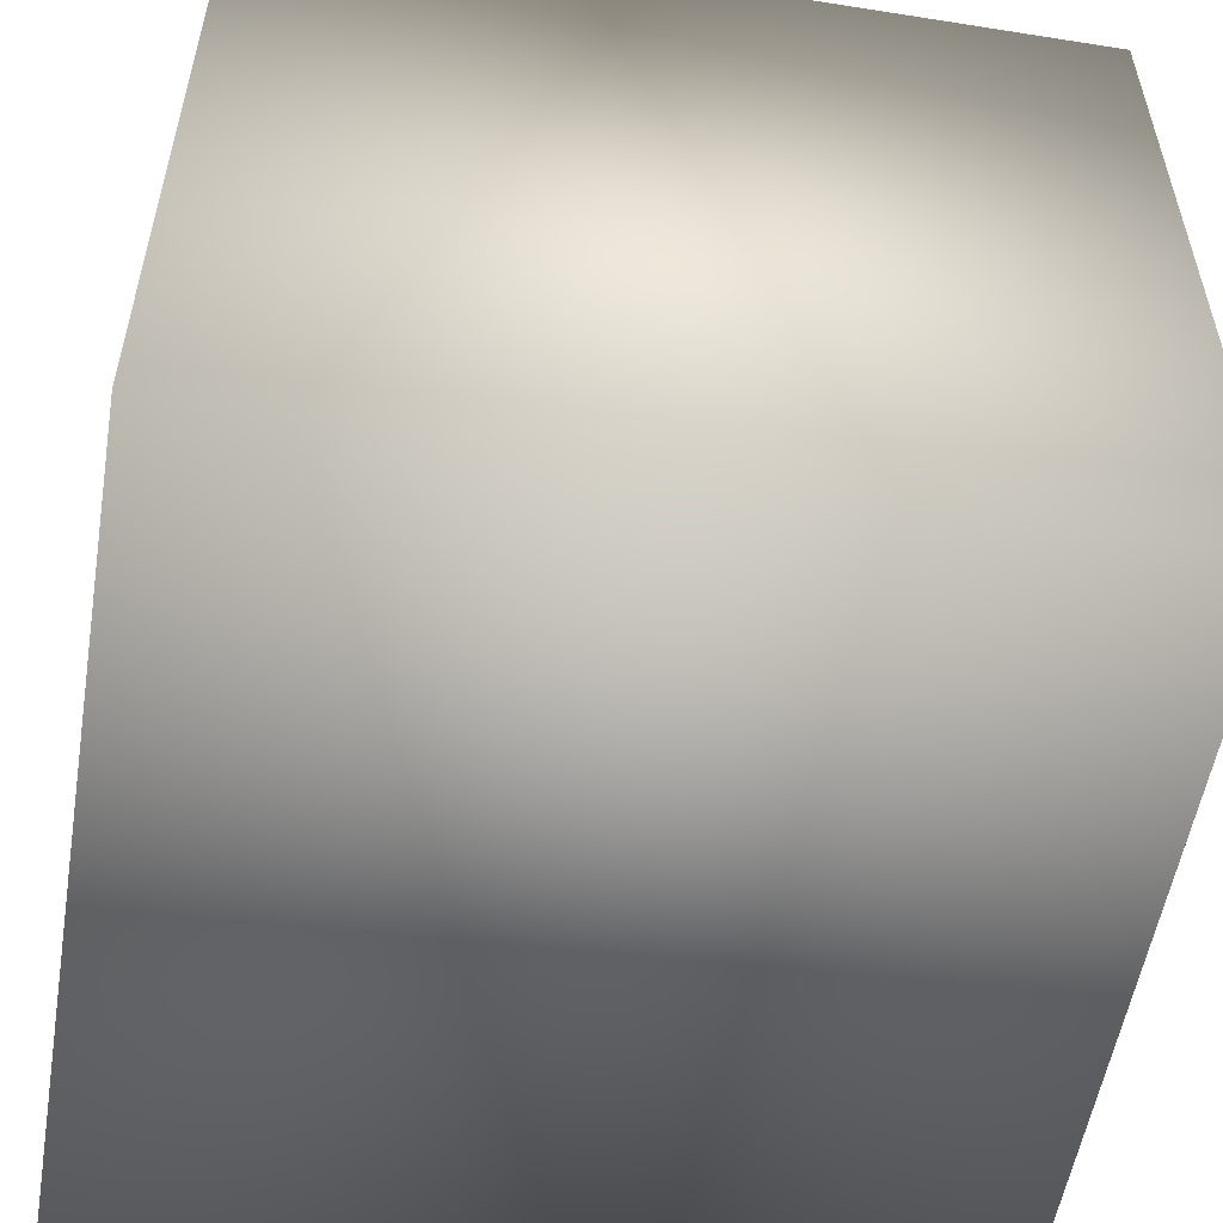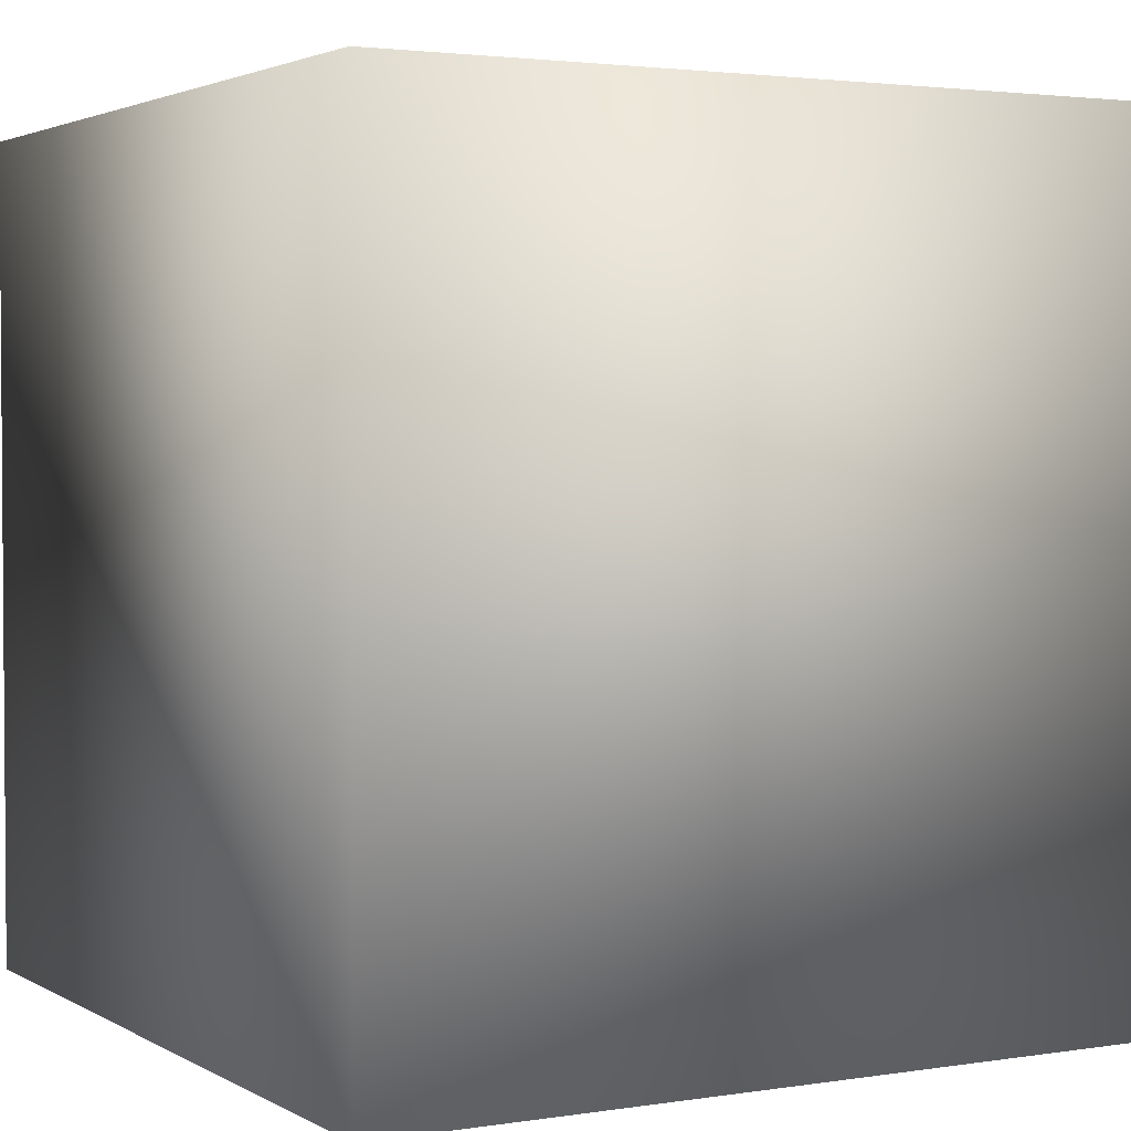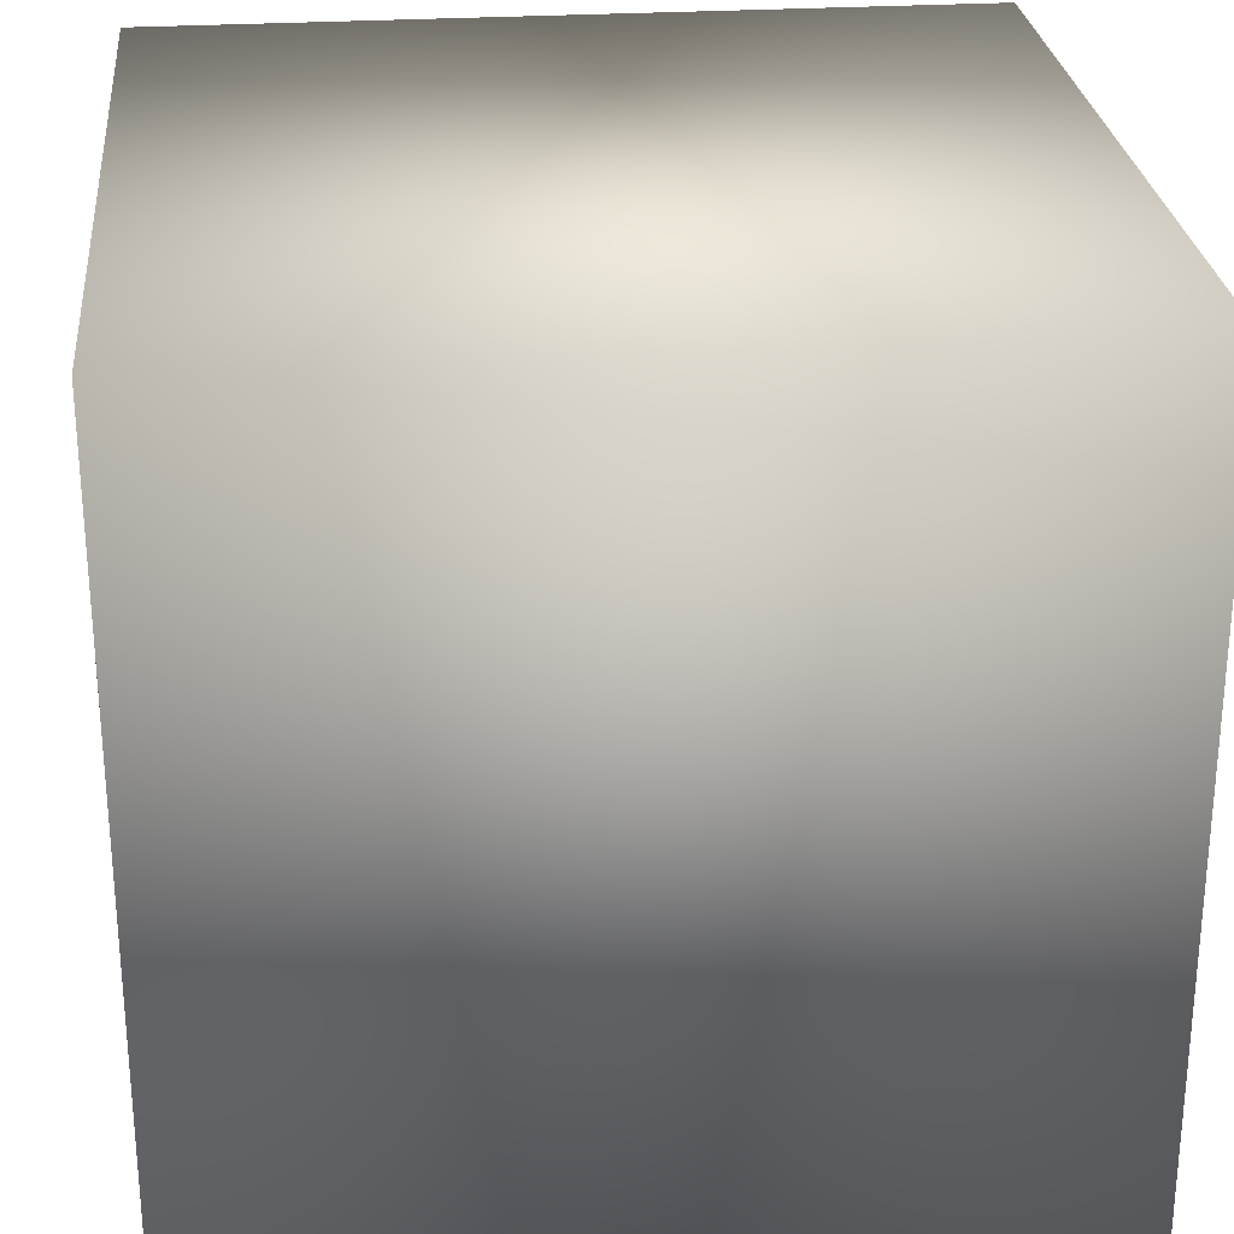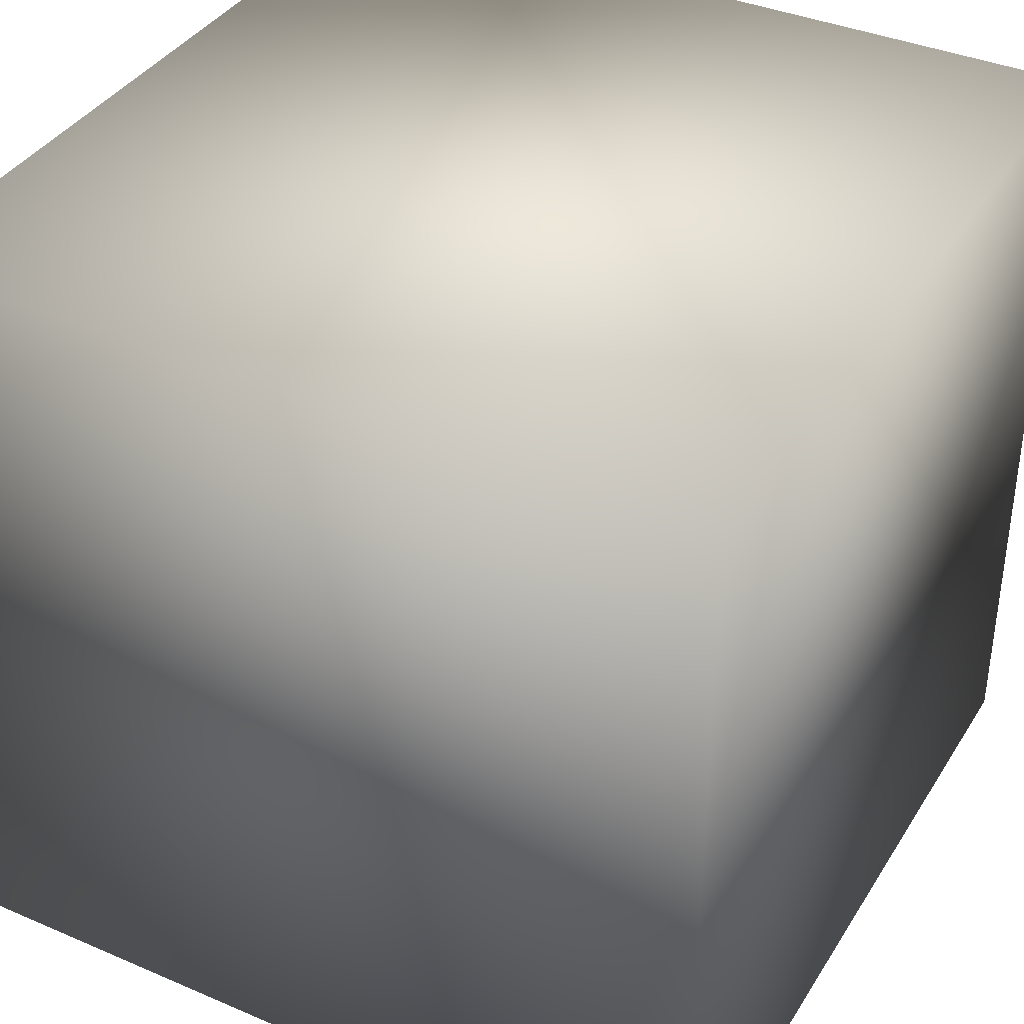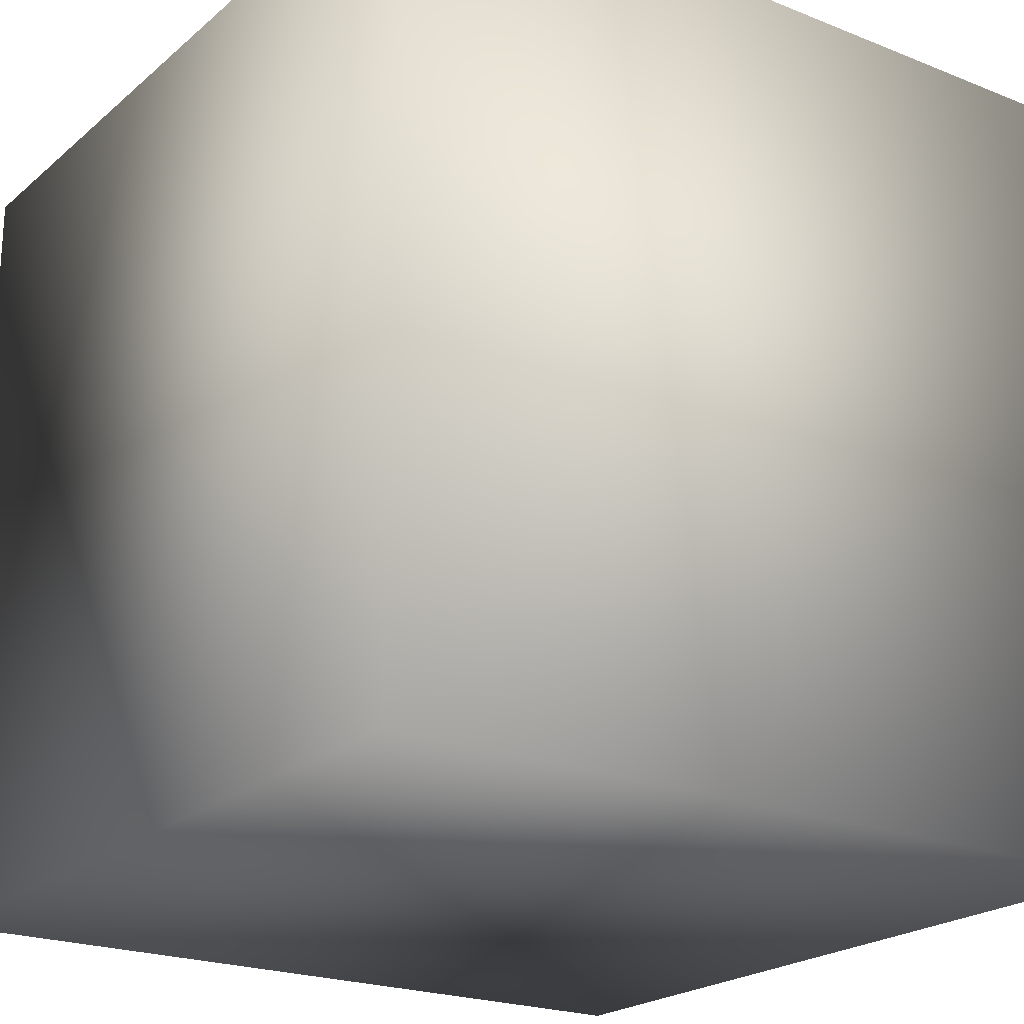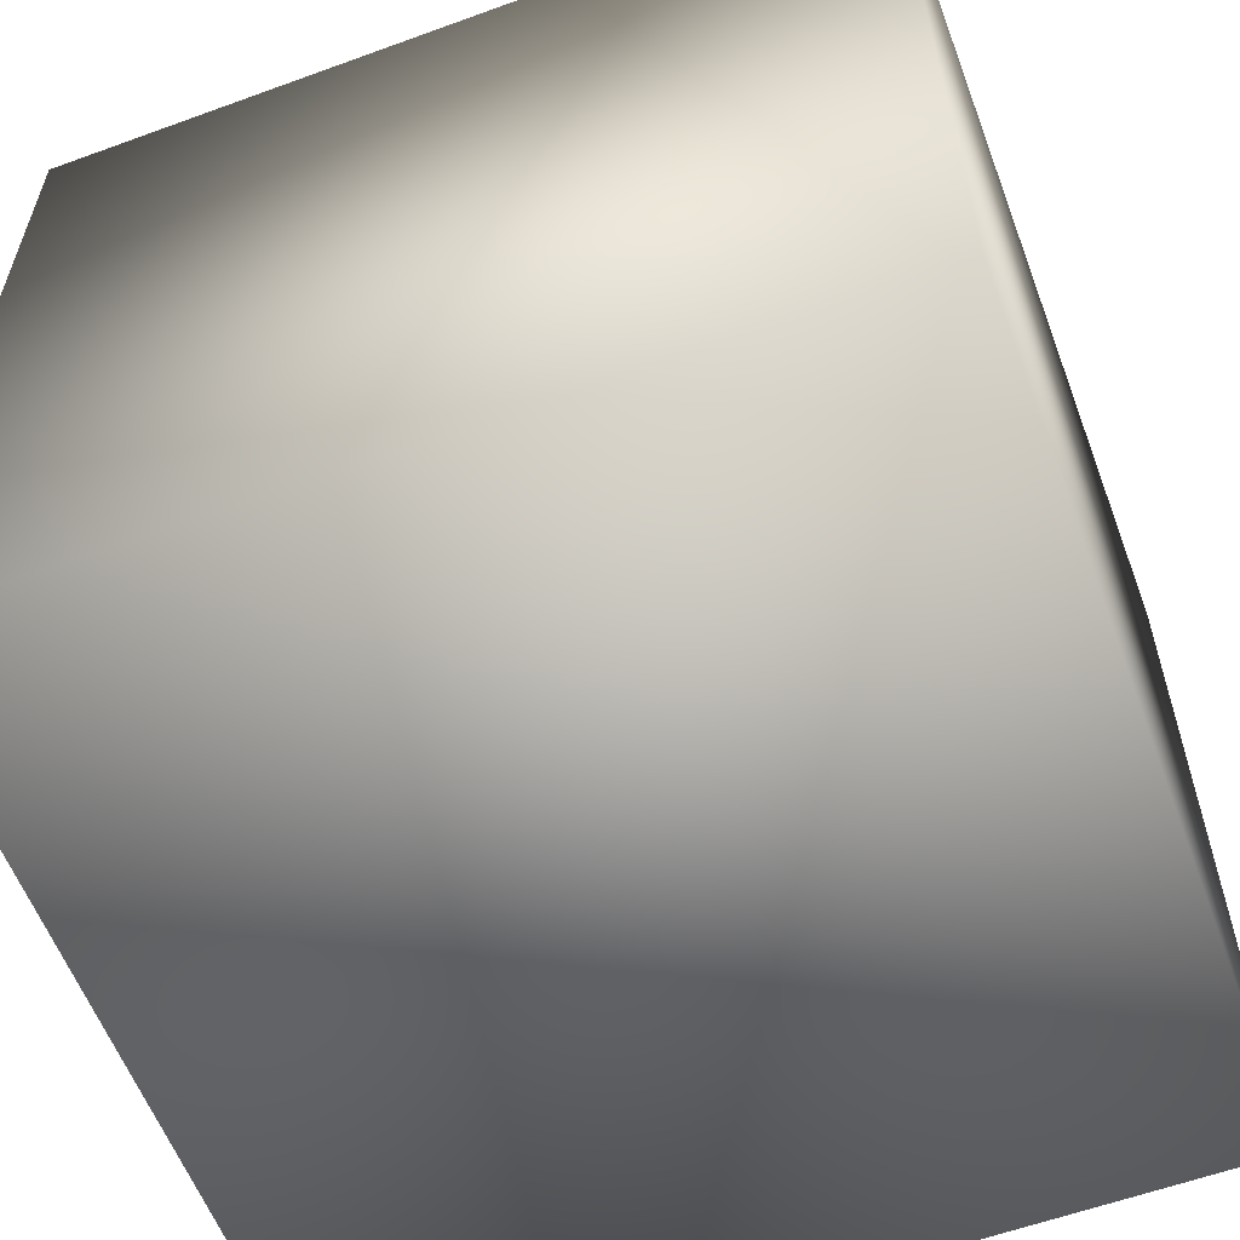
<metadata>
{"format":"obj","ext":"obj","renderer":"f3d","projection":"perspective","resolution":1024,"background":"white","views":[{"elev":-54.9,"azim":-9.5,"up":"+Y"},{"elev":2.6,"azim":151.0,"up":"+Z"},{"elev":26.9,"azim":84.4,"up":"+Y"},{"elev":37.9,"azim":118.6,"up":"+Y"},{"elev":-21.8,"azim":145.0,"up":"+Z"},{"elev":-59.0,"azim":110.6,"up":"+Y"}]}
</metadata>
<code>
o Cube
v 1 1 -1
v 1 -1 -1
v 1 1 1
v 1 -1 1
v -1 1 -1
v -1 -1 -1
v -1 1 1
v -1 -1 1
f 5 3 1
f 3 8 4
f 7 6 8
f 2 8 6
f 1 4 2
f 5 2 6
f 5 7 3
f 3 7 8
f 7 5 6
f 2 4 8
f 1 3 4
f 5 1 2

</code>
